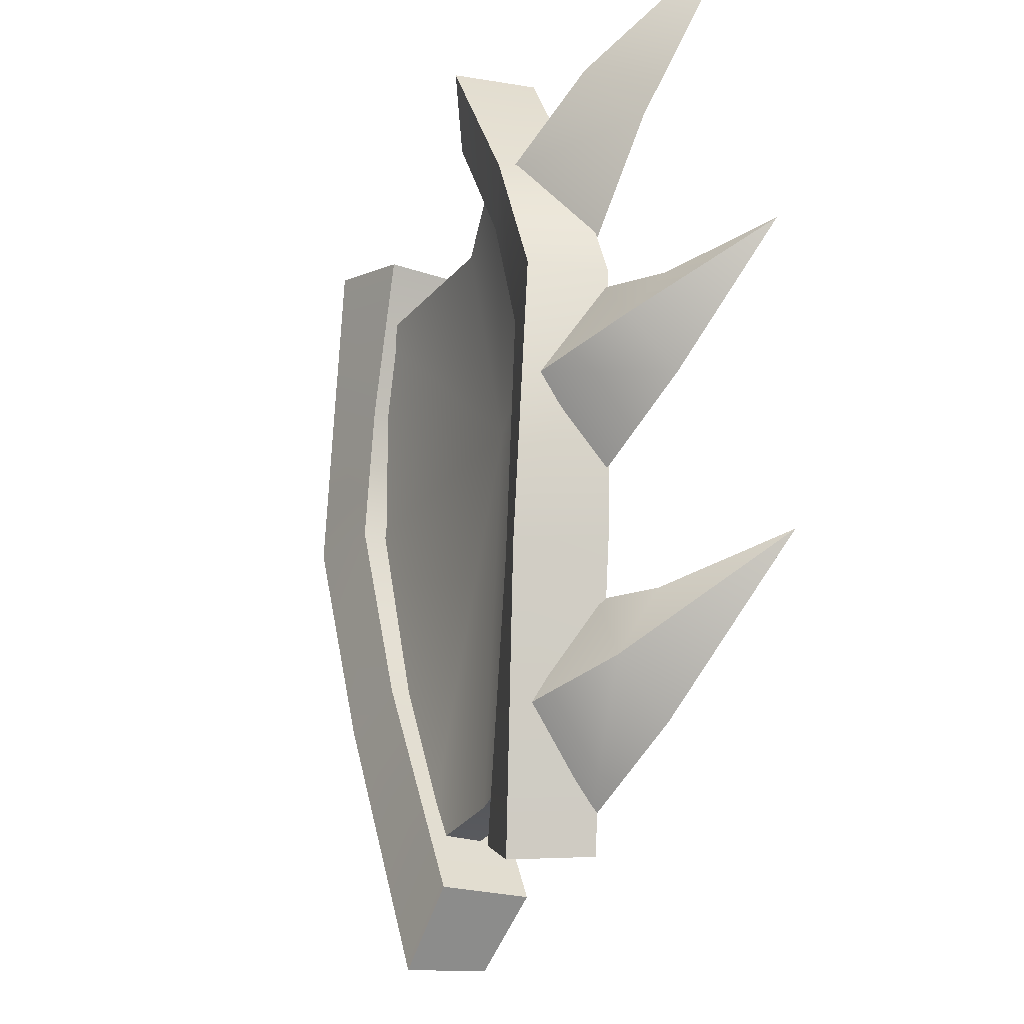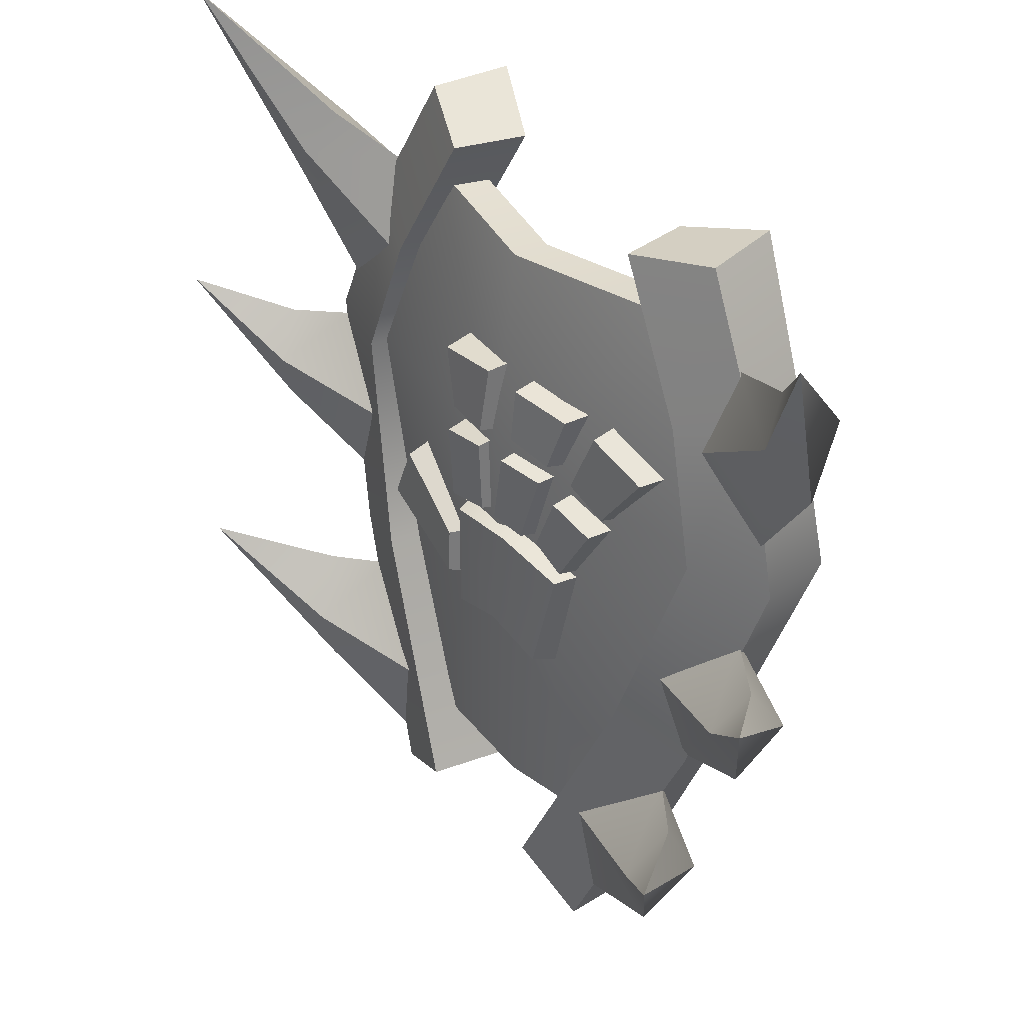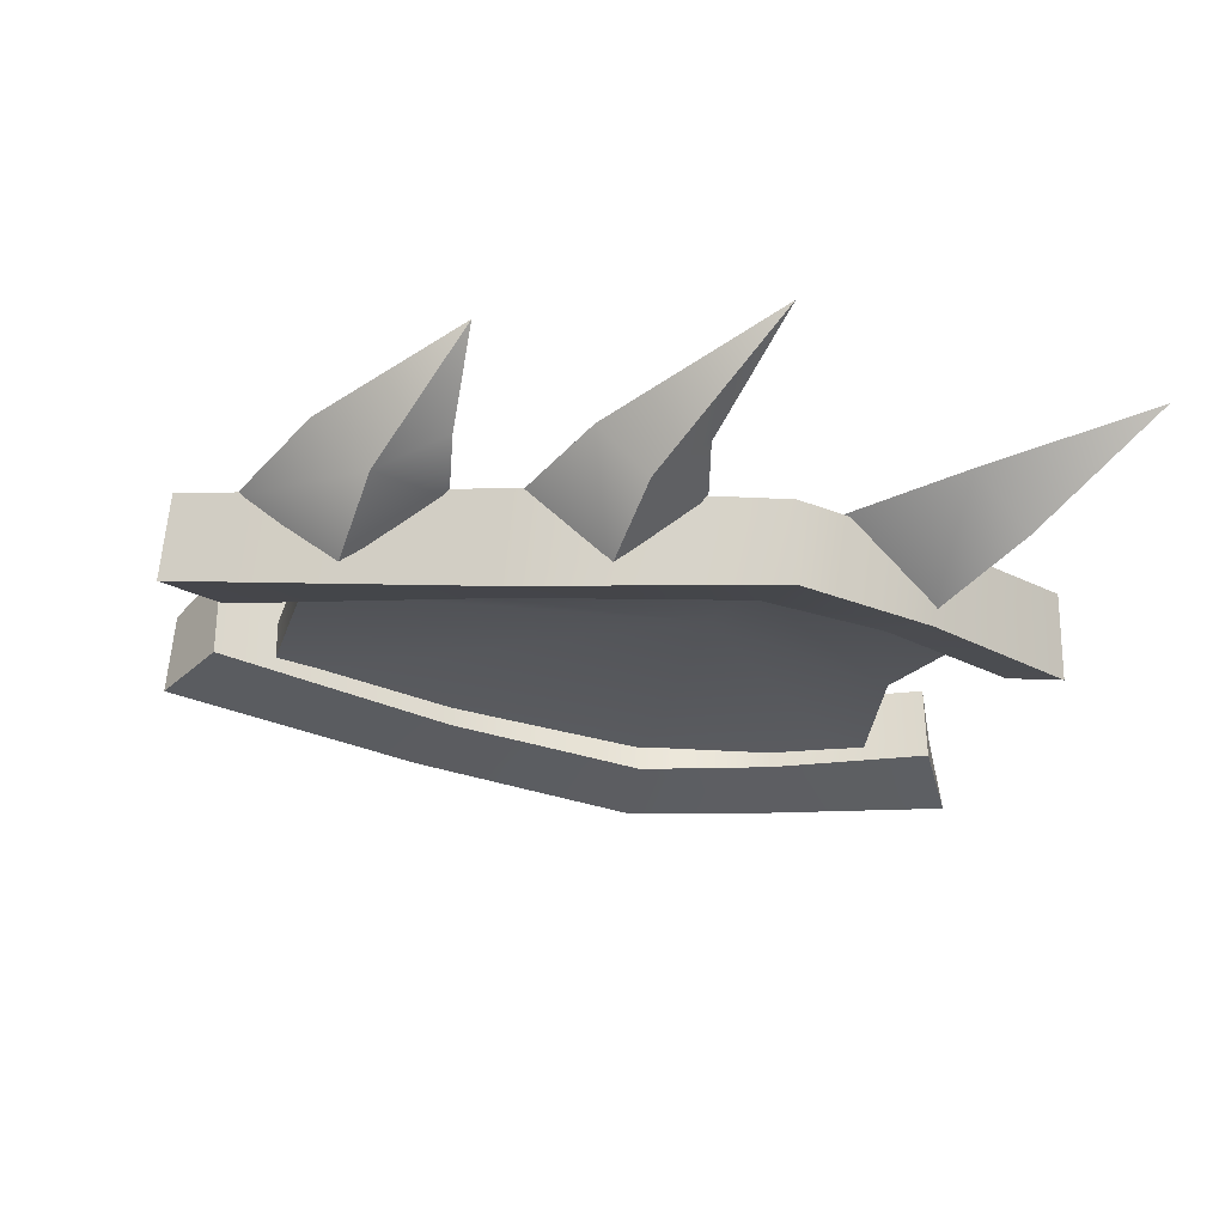
<metadata>
{"format":"obj","ext":"obj","renderer":"f3d","projection":"perspective","resolution":1024,"background":"white","views":[{"elev":-25.2,"azim":-113.0,"up":"+Y"},{"elev":33.7,"azim":48.9,"up":"+Y"},{"elev":-20.2,"azim":75.3,"up":"+Z"}]}
</metadata>
<code>
g meger3d_Char3_sundries_C4_3
v 0.2254 0.0667 0.0005431
v 0.2985 0.06806 -0.01983
v 0.2288 -0.134 -0.003959
v 0.1614 -0.1143 0.01728
v 0.05896 -0.3236 0.02974
v 0.1129 -0.3763 0.01328
v 0.2595 0.2013 -0.03013
v 0.1947 0.1813 -0.007657
v 0.2042 0.319 -0.03682
v 0.1306 0.3096 -0.01472
v 0.009669 0.08726 0.02006
v -0.006182 0.2536 -0.01772
v 0.1767 0.2594 -0.03644
v 0.2441 0.07047 -0.01844
v 0.1045 -0.2766 -0.009675
v 0.02244 -0.2603 0.009607
v -0.138 0.272 -0.04905
v -0.2215 0.0891 -0.03709
v -0.1112 -0.268 -0.01831
v 0.2125 0.1642 -0.01677
v 0.2359 0.2422 -0.03616
v 0.3138 0.2285 0.01537
v 0.3053 0.2651 -0.009489
v 0.3778 0.3386 0.05487
v 0.2817 0.1071 -0.02274
v 0.2125 0.1642 -0.01677
v 0.3138 0.2285 0.01537
v 0.3486 0.1911 -0.001729
v 0.3778 0.3386 0.05487
v 0.3143 -0.002175 0.01233
v 0.2949 -0.04055 0.03709
v 0.2675 0.008566 -0.01976
v 0.1876 -0.05714 -0.001258
v 0.2164 -0.1318 -0.009497
v 0.1876 -0.05714 -0.001258
v 0.2949 -0.04055 0.03709
v 0.3094 -0.08958 0.01897
v 0.384 0.04191 0.09991
v 0.222 -0.2324 0.05466
v 0.2015 -0.1759 -0.005417
v 0.2454 -0.1827 0.02823
v 0.117 -0.2479 0.01587
v 0.1291 -0.3312 0.008151
v 0.117 -0.2479 0.01587
v 0.228 -0.2872 0.03686
v 0.222 -0.2324 0.05466
v 0.2913 -0.1793 0.1012
v 0.1129 -0.3763 0.01328
v 0.2288 -0.134 -0.003959
v 0.2112 -0.1399 -0.07689
v 0.1081 -0.3836 -0.0582
v 0.2985 0.06806 -0.01983
v 0.2924 0.06881 -0.08546
v 0.2527 0.1916 -0.09307
v 0.2595 0.2013 -0.03013
v 0.2042 0.319 -0.03682
v 0.1947 0.3242 -0.1058
v 0.1614 -0.1143 0.01728
v 0.05896 -0.3236 0.02974
v 0.04922 -0.3264 -0.05003
v 0.1516 -0.1171 -0.06249
v 0.2254 0.0667 0.0005431
v 0.2153 0.06428 -0.0704
v 0.1947 0.1813 -0.007657
v 0.1844 0.1791 -0.07443
v 0.1204 0.3074 -0.08149
v 0.1306 0.3096 -0.01472
v 0.1129 -0.3763 0.01328
v 0.1081 -0.3836 -0.0582
v 0.04922 -0.3264 -0.05003
v 0.05896 -0.3236 0.02974
v 0.1204 0.3074 -0.08149
v 0.1947 0.3242 -0.1058
v 0.2042 0.319 -0.03682
v 0.2042 0.319 -0.03682
v 0.1306 0.3096 -0.01472
v 0.1204 0.3074 -0.08149
v 0.1947 0.3242 -0.1058
v 0.1844 0.1791 -0.07443
v 0.2527 0.1916 -0.09307
v 0.1204 0.3074 -0.08149
v 0.2153 0.06428 -0.0704
v 0.2924 0.06881 -0.08546
v 0.2112 -0.1399 -0.07689
v 0.1516 -0.1171 -0.06249
v 0.04922 -0.3264 -0.05003
v 0.1081 -0.3836 -0.0582
v 0.01098 0.08584 -0.01408
v 0.2454 0.06904 -0.05258
v 0.178 0.258 -0.07058
v -0.004871 0.2522 -0.05186
v 0.1058 -0.278 -0.04382
v 0.02375 -0.2617 -0.02453
v -0.1367 0.2706 -0.08319
v -0.2202 0.08768 -0.07123
v -0.1099 -0.2694 -0.05246
v 0.1767 0.2594 -0.03644
v -0.006182 0.2536 -0.01772
v -0.004871 0.2522 -0.05186
v 0.178 0.258 -0.07058
v -0.138 0.272 -0.04905
v -0.1367 0.2706 -0.08319
v 0.3053 0.2651 -0.009489
v 0.2359 0.2422 -0.03616
v 0.249 0.1921 -0.08109
v 0.333 0.239 -0.04474
v 0.3778 0.3386 0.05487
v 0.3486 0.1911 -0.001729
v 0.333 0.239 -0.04474
v 0.249 0.1921 -0.08109
v 0.2817 0.1071 -0.02274
v 0.3778 0.3386 0.05487
v 0.3196 -0.04994 -0.02355
v 0.2675 0.008566 -0.01976
v 0.2354 -0.05999 -0.067
v 0.3143 -0.002175 0.01233
v 0.384 0.04191 0.09991
v 0.3094 -0.08958 0.01897
v 0.2354 -0.05999 -0.067
v 0.2164 -0.1318 -0.009497
v 0.3196 -0.04994 -0.02355
v 0.2439 -0.2435 -0.007471
v 0.2015 -0.1759 -0.005417
v 0.1593 -0.2534 -0.0529
v 0.2454 -0.1827 0.02823
v 0.2913 -0.1793 0.1012
v 0.1291 -0.3312 0.008151
v 0.228 -0.2872 0.03686
v 0.2439 -0.2435 -0.007471
v 0.1593 -0.2534 -0.0529
v 0.2949 -0.04055 0.03709
v 0.3143 -0.002175 0.01233
v 0.384 0.04191 0.09991
v 0.222 -0.2324 0.05466
v 0.2454 -0.1827 0.02823
v 0.2913 -0.1793 0.1012
v 0.3196 -0.04994 -0.02355
v 0.3094 -0.08958 0.01897
v 0.384 0.04191 0.09991
v 0.2439 -0.2435 -0.007471
v 0.228 -0.2872 0.03686
v 0.2913 -0.1793 0.1012
v 0.1045 -0.2766 -0.009675
v 0.02375 -0.2617 -0.02453
v 0.02244 -0.2603 0.009607
v 0.1058 -0.278 -0.04382
v -0.1112 -0.268 -0.01831
v -0.1099 -0.2694 -0.05246
v -0.2756 0.09104 -0.04283
v -0.2047 0.08391 -0.01668
v -0.2238 -0.1159 -0.02209
v -0.1569 -0.1015 0.004535
v -0.1381 -0.3475 0.002444
v -0.07286 -0.3183 0.02446
v -0.2254 0.2207 -0.04955
v -0.1644 0.1957 -0.02204
v -0.149 0.3467 -0.05153
v -0.08998 0.3184 -0.02355
v -0.1828 0.1801 -0.03261
v -0.2809 0.2523 -0.008447
v -0.1983 0.2596 -0.05355
v -0.2676 0.288 -0.03244
v -0.3575 0.3933 0.04158
v -0.2557 0.1286 -0.04426
v -0.3171 0.2177 -0.02839
v -0.2809 0.2523 -0.008447
v -0.1828 0.1801 -0.03261
v -0.3575 0.3933 0.04158
v -0.3069 0.03199 0.01097
v -0.3211 0.07171 -0.01514
v -0.2713 0.07858 -0.04336
v -0.1985 0.006771 -0.01874
v -0.2325 -0.06538 -0.0295
v -0.3238 -0.01579 -0.008409
v -0.3069 0.03199 0.01097
v -0.1985 0.006771 -0.01874
v -0.3843 0.1019 0.05071
v -0.2467 -0.163 0.008519
v -0.1999 -0.1598 -0.0215
v -0.2295 -0.2143 0.03658
v -0.1233 -0.2383 0.006243
v -0.1414 -0.3204 -0.002681
v -0.2385 -0.2685 0.01817
v -0.1233 -0.2383 0.006243
v -0.2295 -0.2143 0.03658
v -0.3145 -0.1265 0.09297
v -0.1381 -0.3475 0.002444
v -0.201 -0.1234 -0.0934
v -0.2238 -0.1159 -0.02209
v -0.1282 -0.3554 -0.06844
v -0.2756 0.09104 -0.04283
v -0.2643 0.09109 -0.1078
v -0.2145 0.2103 -0.1118
v -0.2254 0.2207 -0.04955
v -0.149 0.3467 -0.05153
v -0.1337 0.3509 -0.1195
v -0.05703 -0.3221 -0.05428
v -0.07286 -0.3183 0.02446
v -0.1569 -0.1015 0.004535
v -0.1411 -0.1054 -0.07421
v -0.2047 0.08391 -0.01668
v -0.1893 0.08047 -0.0866
v -0.1644 0.1957 -0.02204
v -0.1491 0.1924 -0.08779
v -0.07465 0.3152 -0.0893
v -0.08998 0.3184 -0.02355
v -0.1381 -0.3475 0.002444
v -0.07286 -0.3183 0.02446
v -0.05703 -0.3221 -0.05428
v -0.1282 -0.3554 -0.06844
v -0.149 0.3467 -0.05153
v -0.1337 0.3509 -0.1195
v -0.07465 0.3152 -0.0893
v -0.08998 0.3184 -0.02355
v -0.1337 0.3509 -0.1195
v -0.2145 0.2103 -0.1118
v -0.1491 0.1924 -0.08779
v -0.07465 0.3152 -0.0893
v -0.1893 0.08047 -0.0866
v -0.2643 0.09109 -0.1078
v -0.201 -0.1234 -0.0934
v -0.1411 -0.1054 -0.07421
v -0.05703 -0.3221 -0.05428
v -0.1282 -0.3554 -0.06844
v -0.2117 0.2106 -0.09955
v -0.1983 0.2596 -0.05355
v -0.2676 0.288 -0.03244
v -0.2944 0.2642 -0.06987
v -0.3575 0.3933 0.04158
v -0.3171 0.2177 -0.02839
v -0.2117 0.2106 -0.09955
v -0.2944 0.2642 -0.06987
v -0.2557 0.1286 -0.04426
v -0.3575 0.3933 0.04158
v -0.3274 0.02441 -0.05147
v -0.2411 0.007538 -0.0881
v -0.2713 0.07858 -0.04336
v -0.3211 0.07171 -0.01514
v -0.3843 0.1019 0.05071
v -0.3238 -0.01579 -0.008409
v -0.2325 -0.06538 -0.0295
v -0.2411 0.007538 -0.0881
v -0.3274 0.02441 -0.05147
v -0.1603 -0.2406 -0.0657
v -0.1999 -0.1598 -0.0215
v -0.2473 -0.2239 -0.02714
v -0.2467 -0.163 0.008519
v -0.3145 -0.1265 0.09297
v -0.1414 -0.3204 -0.002681
v -0.1603 -0.2406 -0.0657
v -0.2473 -0.2239 -0.02714
v -0.2385 -0.2685 0.01817
v -0.3069 0.03199 0.01097
v -0.3843 0.1019 0.05071
v -0.3211 0.07171 -0.01514
v -0.2295 -0.2143 0.03658
v -0.3145 -0.1265 0.09297
v -0.2467 -0.163 0.008519
v -0.3274 0.02441 -0.05147
v -0.3843 0.1019 0.05071
v -0.3238 -0.01579 -0.008409
v -0.2473 -0.2239 -0.02714
v -0.3145 -0.1265 0.09297
v -0.2385 -0.2685 0.01817
v 0.1355 0.07331 0.01186
v 0.1246 0.1465 0.01188
v 0.1741 0.1231 0.006794
v 0.09984 0.09081 0.01361
v 0.09471 0.1502 0.01638
v 0.07872 0.1028 0.02146
v 0.03969 0.1579 0.0219
v 0.03565 0.1102 0.02335
v 0.003703 0.1613 0.02029
v 0.0005431 0.1049 0.02762
v -0.04266 0.1053 0.01956
v -0.05137 0.1605 0.01936
v 0.1292 0.05613 0.02022
v 0.09547 0.00277 0.0211
v 0.06799 0.02095 0.02313
v 0.09252 0.07343 0.02605
v 0.05082 0.02119 0.0258
v 0.03099 0.08978 0.03019
v 0.07134 0.08389 0.02403
v 0.01931 0.02708 0.02819
v -0.0004052 0.08886 0.02821
v -0.0004651 0.0241 0.02508
v -0.041 0.08619 0.02758
v -0.03751 0.02201 0.02622
v 0.0301 0.009898 0.02883
v 0.01852 -0.07928 0.02999
v -0.03301 0.005734 0.02379
v -0.03239 -0.09071 0.02367
v 0.08949 -0.01111 0.02124
v 0.06539 -0.1036 0.02411
v -0.059 -0.03688 0.01404
v -0.05893 -0.0763 0.01565
v -0.1532 -0.04314 -0.001415
v -0.1214 0.01461 0.008105
v 0.1246 0.1465 0.01188
v 0.09984 0.09081 0.01361
v 0.09617 0.08746 -0.009079
v 0.1246 0.1504 -0.01848
v 0.09984 0.09081 0.01361
v 0.1355 0.07331 0.01186
v 0.1365 0.06771 -0.008077
v 0.09617 0.08746 -0.009079
v 0.1741 0.1231 0.006794
v 0.1365 0.06771 -0.008077
v 0.1355 0.07331 0.01186
v 0.1805 0.1241 -0.01806
v 0.1741 0.1231 0.006794
v 0.1246 0.1465 0.01188
v 0.1246 0.1504 -0.01848
v 0.1805 0.1241 -0.01806
v 0.03969 0.1579 0.0219
v 0.03565 0.1102 0.02335
v 0.03296 0.1065 0.0003077
v 0.0378 0.1604 -0.008066
v 0.07872 0.1028 0.02146
v 0.03296 0.1065 0.0003077
v 0.03565 0.1102 0.02335
v 0.08174 0.09827 0.001155
v 0.09471 0.1502 0.01638
v 0.08174 0.09827 0.001155
v 0.07872 0.1028 0.02146
v 0.1 0.1518 -0.008149
v 0.09471 0.1502 0.01638
v 0.03969 0.1579 0.0219
v 0.0378 0.1604 -0.008066
v 0.1 0.1518 -0.008149
v -0.04266 0.1053 0.01956
v -0.05417 0.1631 -0.01027
v -0.05137 0.1605 0.01936
v -0.04446 0.1006 -0.005225
v -0.04266 0.1053 0.01956
v 0.0005431 0.1049 0.02762
v 0.00448 0.1002 0.006991
v -0.04446 0.1006 -0.005225
v 0.003703 0.1613 0.02029
v 0.00448 0.1002 0.006991
v 0.0005431 0.1049 0.02762
v 0.008113 0.1642 -0.002506
v 0.008113 0.1642 -0.002506
v 0.003703 0.1613 0.02029
v -0.05137 0.1605 0.01936
v -0.05417 0.1631 -0.01027
v 0.06799 0.02095 0.02313
v 0.0931 0.07701 -0.001856
v 0.09252 0.07343 0.02605
v 0.06512 0.01755 -0.001934
v 0.06799 0.02095 0.02313
v 0.09547 0.00277 0.0211
v 0.06512 0.01755 -0.001934
v 0.09621 -0.002967 -0.001255
v 0.09547 0.00277 0.0211
v 0.1292 0.05613 0.02022
v 0.1346 0.05762 -0.002286
v 0.09621 -0.002967 -0.001255
v 0.1292 0.05613 0.02022
v 0.09252 0.07343 0.02605
v 0.0931 0.07701 -0.001856
v 0.1346 0.05762 -0.002286
v 0.01931 0.02708 0.02819
v 0.03044 0.09325 0.002242
v 0.03099 0.08978 0.03019
v 0.01705 0.02219 0.003207
v 0.01931 0.02708 0.02819
v 0.05082 0.02119 0.0258
v 0.01705 0.02219 0.003207
v 0.05272 0.01562 0.003481
v 0.05082 0.02119 0.0258
v 0.07134 0.08389 0.02403
v 0.07602 0.08682 0.001431
v 0.05272 0.01562 0.003481
v 0.07134 0.08389 0.02403
v 0.03099 0.08978 0.03019
v 0.03044 0.09325 0.002242
v 0.07602 0.08682 0.001431
v -0.03751 0.02201 0.02622
v -0.04279 0.08921 -0.0004008
v -0.041 0.08619 0.02758
v -0.03895 0.01647 0.001296
v -0.03751 0.02201 0.02622
v -0.0004651 0.0241 0.02508
v -0.03895 0.01647 0.001296
v 0.003006 0.01895 0.002813
v -0.0004651 0.0241 0.02508
v -0.0004052 0.08886 0.02821
v 0.003106 0.09246 0.005548
v 0.003006 0.01895 0.002813
v 0.003106 0.09246 0.005548
v -0.0004052 0.08886 0.02821
v -0.041 0.08619 0.02758
v -0.04279 0.08921 -0.0004008
v -0.03239 -0.09071 0.02367
v -0.03952 0.01142 -0.004474
v -0.03301 0.005734 0.02379
v -0.03895 -0.09796 -0.001378
v -0.03239 -0.09071 0.02367
v 0.01852 -0.07928 0.02999
v 0.01884 -0.08495 0.006384
v -0.03895 -0.09796 -0.001378
v 0.06539 -0.1036 0.02411
v 0.07211 -0.1127 -0.001546
v 0.06539 -0.1036 0.02411
v 0.08949 -0.01111 0.02124
v 0.09948 -0.007604 -0.004849
v 0.07211 -0.1127 -0.001546
v 0.08949 -0.01111 0.02124
v 0.0301 0.009898 0.02883
v 0.03205 0.01624 0.003428
v 0.09948 -0.007604 -0.004849
v -0.03301 0.005734 0.02379
v -0.03952 0.01142 -0.004474
v -0.1532 -0.04314 -0.001415
v -0.1233 0.02002 -0.02496
v -0.1214 0.01461 0.008105
v -0.1596 -0.04538 -0.03165
v -0.1532 -0.04314 -0.001415
v -0.05893 -0.0763 0.01565
v -0.05293 -0.08258 -0.0015
v -0.1596 -0.04538 -0.03165
v -0.05893 -0.0763 0.01565
v -0.059 -0.03688 0.01404
v -0.053 -0.03783 -0.003353
v -0.05293 -0.08258 -0.0015
v -0.1214 0.01461 0.008105
v -0.053 -0.03783 -0.003353
v -0.059 -0.03688 0.01404
v -0.1233 0.02002 -0.02496
g meger3d_Char3_sundries_C4_3_0
f 3 2 1
f 1 4 3
f 3 4 5
f 5 6 3
f 1 2 7
f 7 8 1
f 8 7 9
f 9 10 8
f 13 12 11
f 11 14 13
f 15 14 11
f 11 16 15
f 17 11 12
f 18 11 17
f 19 16 11
f 11 18 19
f 22 21 20
f 22 23 21
f 24 23 22
f 27 26 25
f 25 28 27
f 29 27 28
f 32 31 30
f 33 31 32
f 36 35 34
f 34 37 36
f 38 36 37
f 41 40 39
f 42 39 40
f 45 44 43
f 44 45 46
f 47 46 45
f 50 49 48
f 48 51 50
f 52 49 50
f 50 53 52
f 52 53 54
f 54 55 52
f 56 55 54
f 54 57 56
f 60 59 58
f 58 61 60
f 61 58 62
f 62 63 61
f 63 62 64
f 64 65 63
f 66 65 64
f 67 66 64
f 70 69 68
f 68 71 70
f 74 73 72
f 77 76 75
f 80 79 78
f 81 78 79
f 79 80 82
f 83 82 80
f 82 83 84
f 84 85 82
f 85 84 86
f 84 87 86
f 90 89 88
f 88 91 90
f 89 92 88
f 88 92 93
f 94 91 88
f 95 94 88
f 88 93 96
f 96 95 88
f 99 98 97
f 97 100 99
f 101 98 99
f 99 102 101
f 105 104 103
f 103 106 105
f 107 106 103
f 110 109 108
f 108 111 110
f 112 108 109
f 115 114 113
f 114 116 113
f 117 113 116
f 120 119 118
f 121 118 119
f 124 123 122
f 123 125 122
f 126 122 125
f 129 128 127
f 127 130 129
f 133 132 131
f 136 135 134
f 139 138 137
f 142 141 140
f 145 144 143
f 144 146 143
f 144 145 147
f 147 148 144
f 151 150 149
f 152 150 151
f 153 152 151
f 152 153 154
f 155 149 150
f 150 156 155
f 157 155 156
f 156 158 157
f 161 160 159
f 162 160 161
f 162 163 160
f 166 165 164
f 164 167 166
f 166 168 165
f 171 170 169
f 169 172 171
f 175 174 173
f 173 176 175
f 175 177 174
f 180 179 178
f 180 181 179
f 184 183 182
f 185 183 184
f 185 186 183
f 189 188 187
f 188 190 187
f 188 189 191
f 191 192 188
f 193 192 191
f 194 193 191
f 193 194 195
f 195 196 193
f 199 198 197
f 197 200 199
f 201 199 200
f 200 202 201
f 203 201 202
f 202 204 203
f 205 203 204
f 203 205 206
f 209 208 207
f 207 210 209
f 213 212 211
f 211 214 213
f 217 216 215
f 215 218 217
f 216 217 219
f 219 220 216
f 221 220 219
f 219 222 221
f 223 221 222
f 221 223 224
f 227 226 225
f 225 228 227
f 228 229 227
f 232 231 230
f 233 230 231
f 230 234 232
f 237 236 235
f 235 238 237
f 235 239 238
f 242 241 240
f 240 243 242
f 246 245 244
f 246 247 245
f 246 248 247
f 251 250 249
f 249 252 251
f 255 254 253
f 258 257 256
f 261 260 259
f 264 263 262
f 267 266 265
f 266 268 265
f 271 270 269
f 272 270 271
f 275 274 273
f 273 276 275
f 279 278 277
f 277 280 279
f 283 282 281
f 284 281 282
f 287 286 285
f 288 286 287
f 291 290 289
f 292 290 291
f 289 290 293
f 290 294 293
f 297 296 295
f 295 298 297
f 301 300 299
f 299 302 301
f 305 304 303
f 303 306 305
f 309 308 307
f 308 310 307
f 313 312 311
f 311 314 313
f 317 316 315
f 315 318 317
f 321 320 319
f 320 322 319
f 325 324 323
f 324 326 323
f 329 328 327
f 327 330 329
f 333 332 331
f 332 334 331
f 337 336 335
f 335 338 337
f 341 340 339
f 340 342 339
f 345 344 343
f 343 346 345
f 349 348 347
f 348 350 347
f 353 352 351
f 353 354 352
f 357 356 355
f 355 358 357
f 361 360 359
f 359 362 361
f 365 364 363
f 364 366 363
f 369 368 367
f 369 370 368
f 373 372 371
f 371 374 373
f 377 376 375
f 375 378 377
f 381 380 379
f 380 382 379
f 385 384 383
f 385 386 384
f 389 388 387
f 387 390 389
f 393 392 391
f 391 394 393
f 397 396 395
f 396 398 395
f 401 400 399
f 399 402 401
f 400 401 403
f 401 404 403
f 407 406 405
f 405 408 407
f 411 410 409
f 409 412 411
f 410 411 413
f 411 414 413
f 417 416 415
f 416 418 415
f 421 420 419
f 419 422 421
f 425 424 423
f 423 426 425
f 429 428 427
f 428 430 427

</code>
